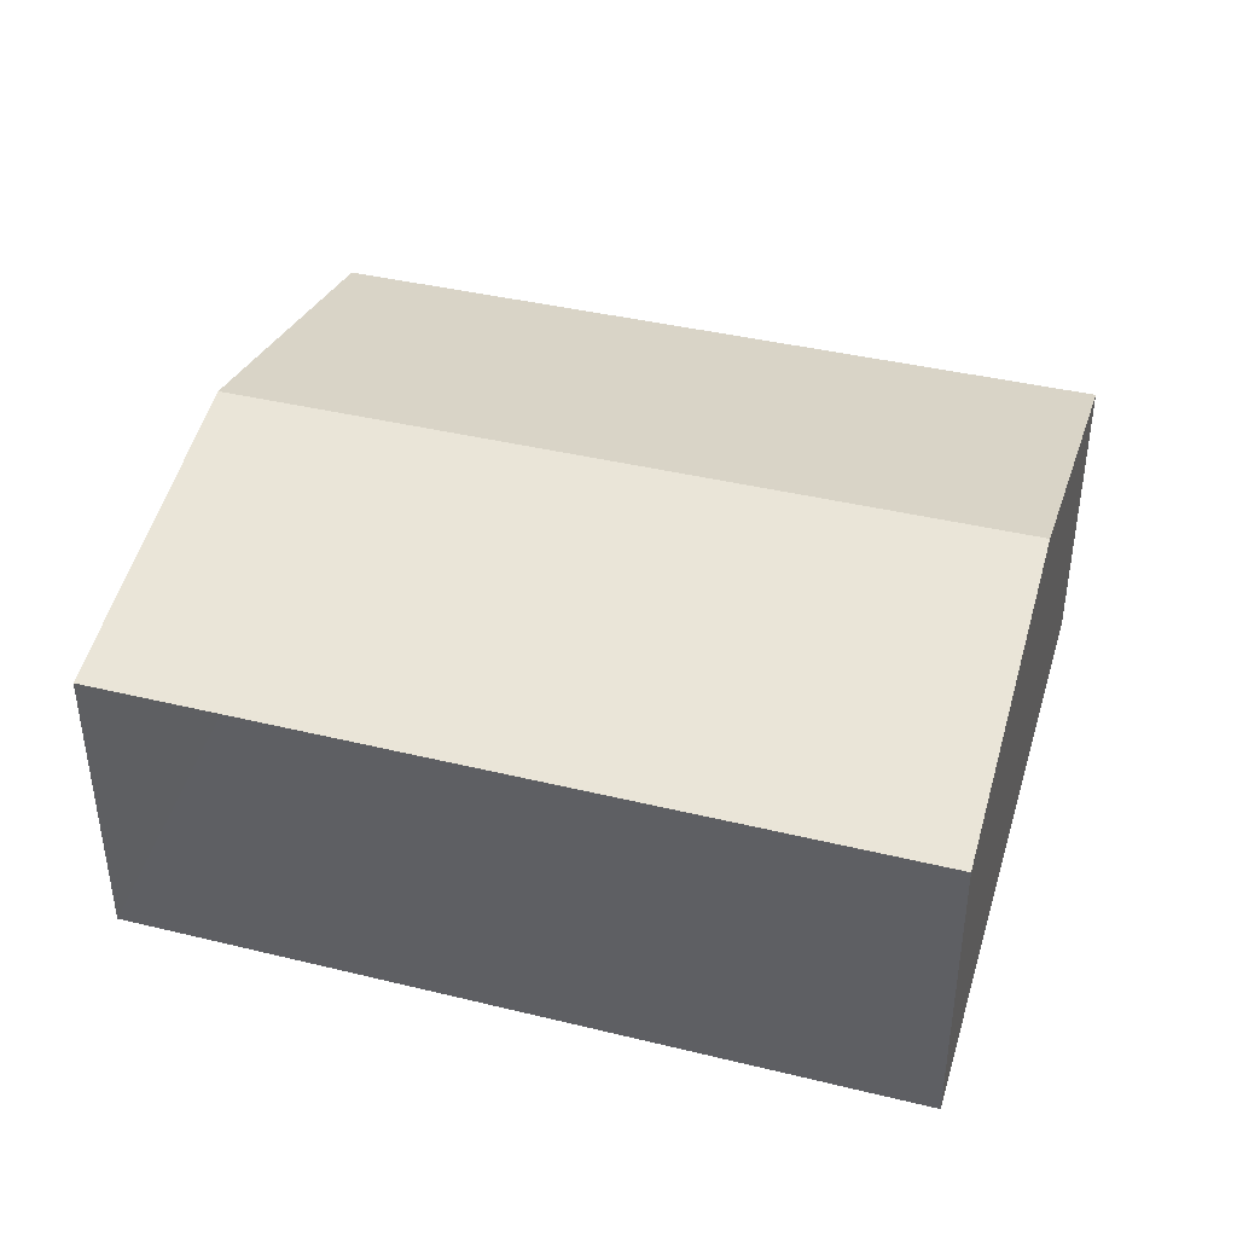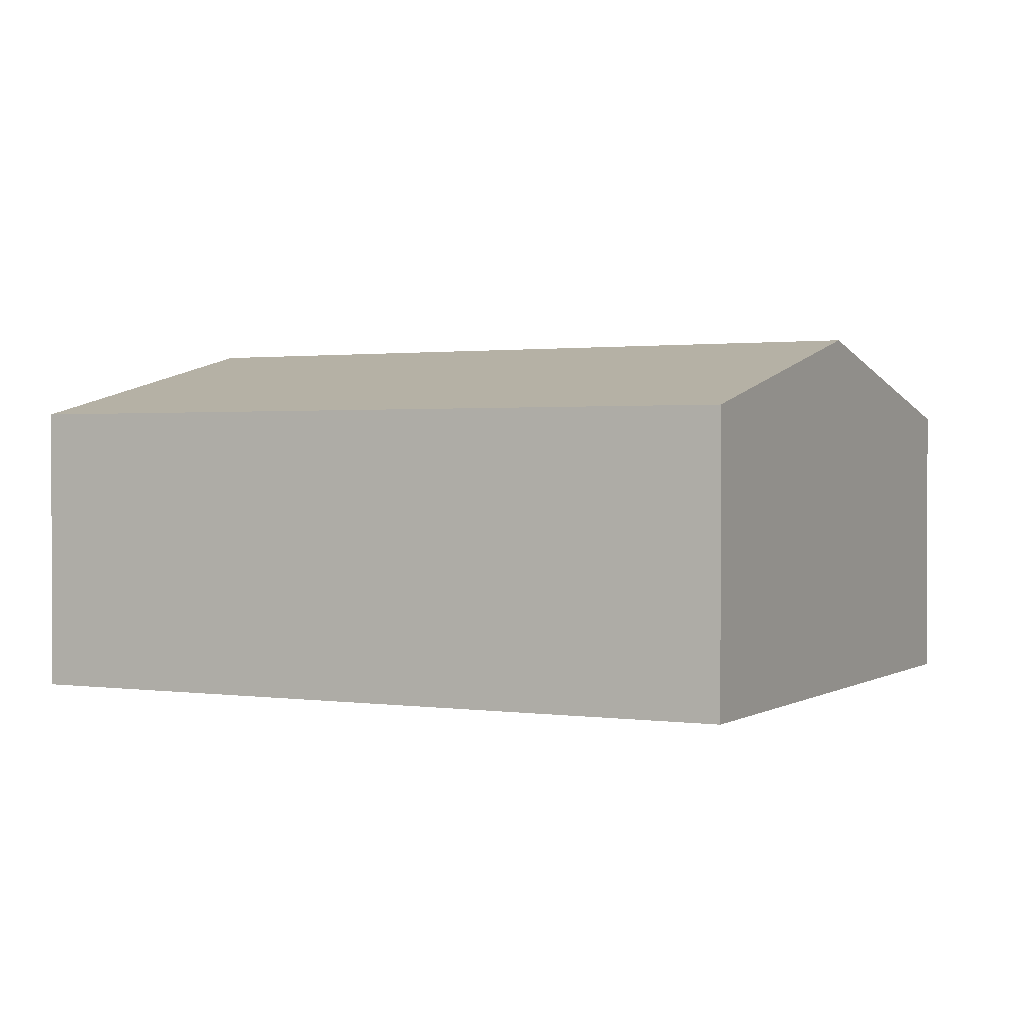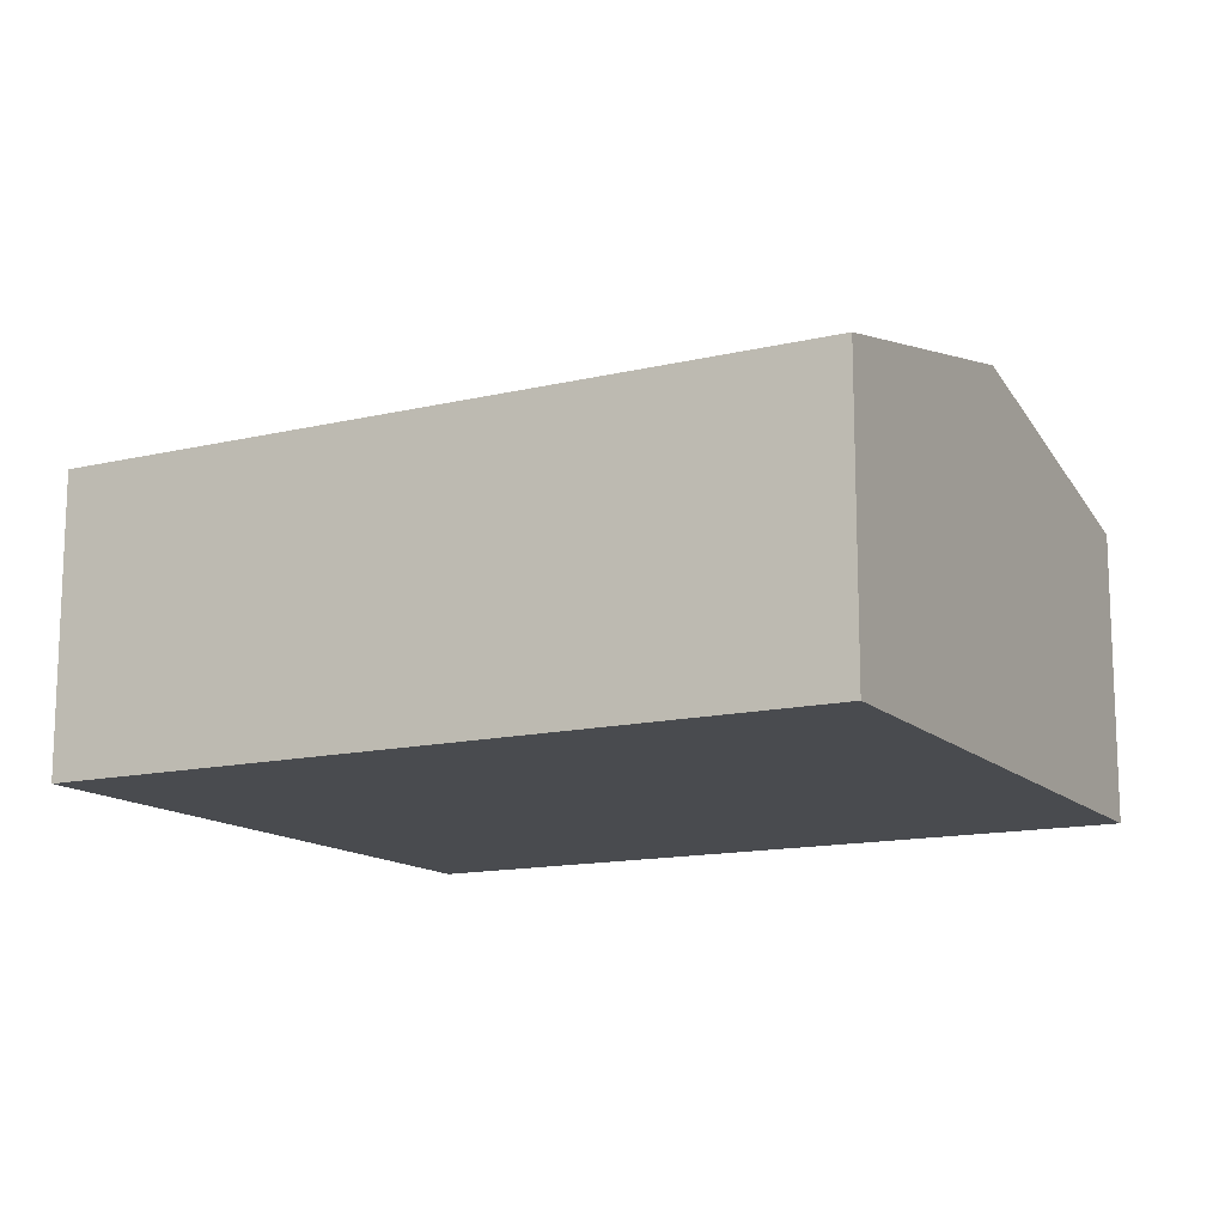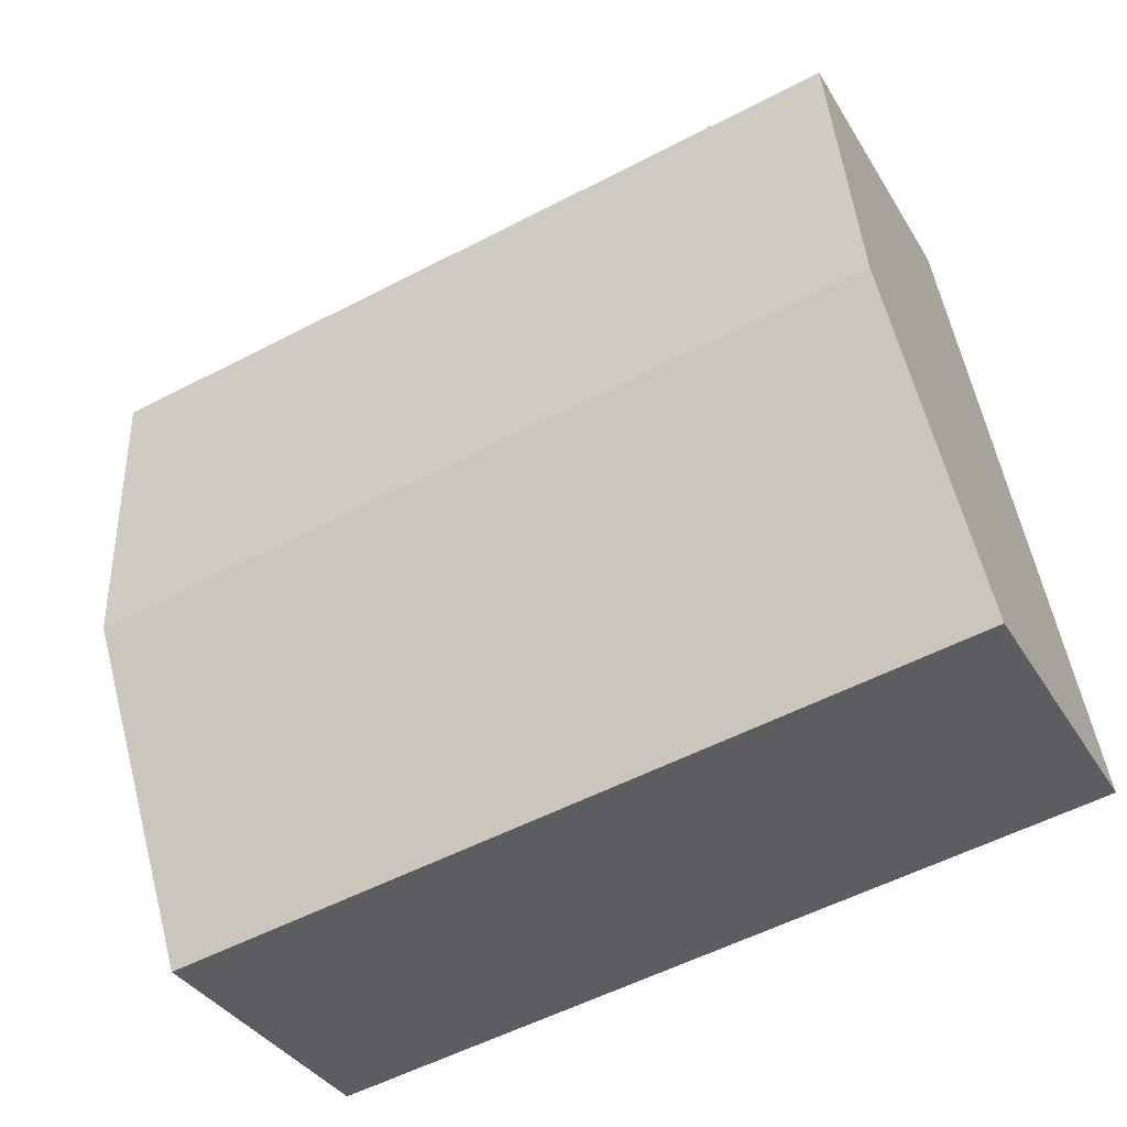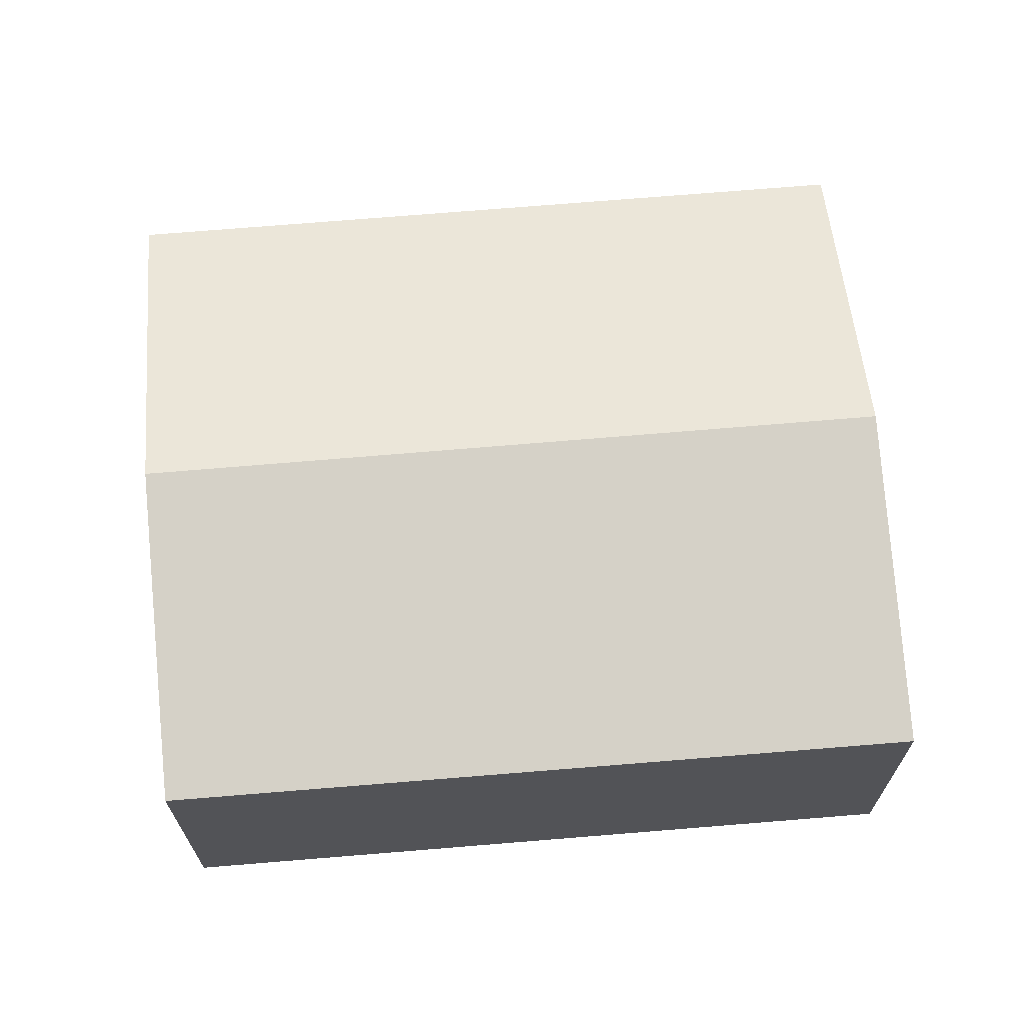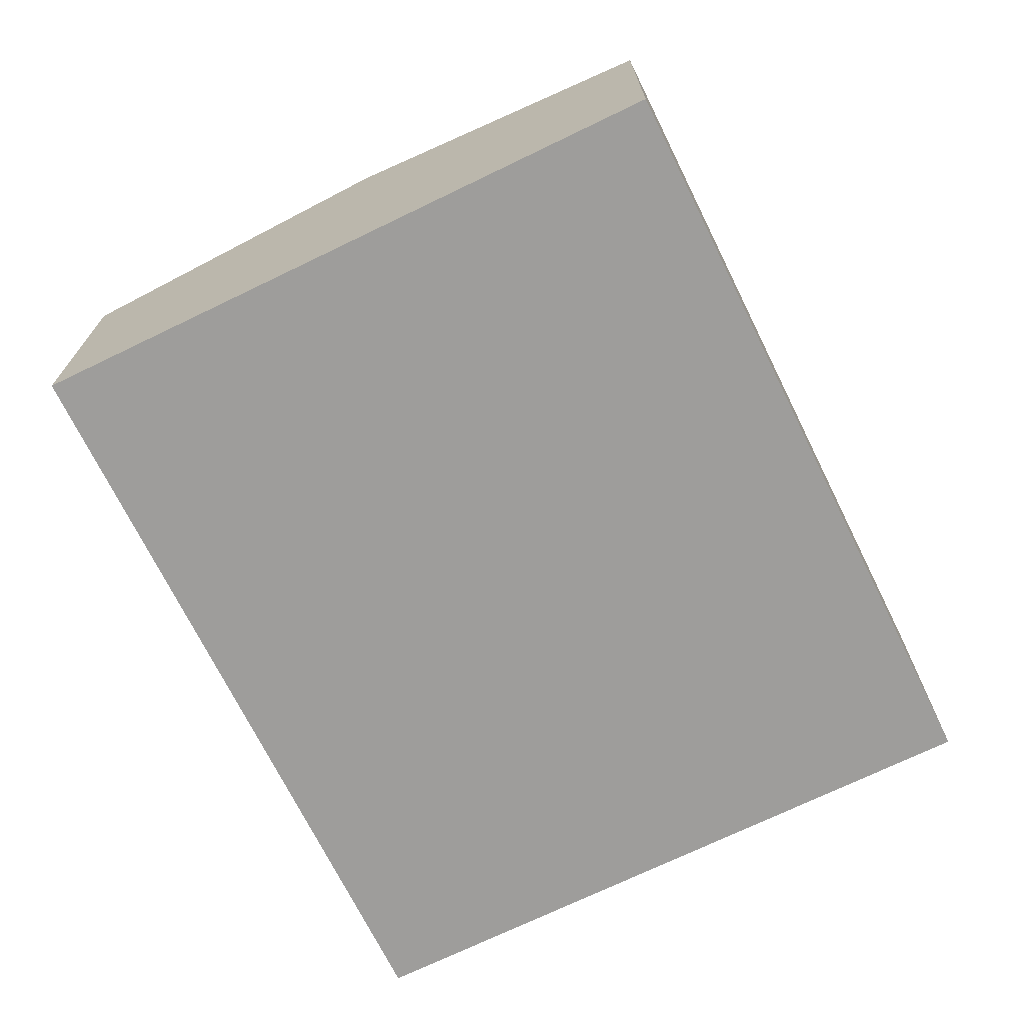
<metadata>
{"format":"obj","ext":"obj","renderer":"f3d","projection":"perspective","resolution":1024,"background":"white","views":[{"elev":40.4,"azim":-153.8,"up":"+Y"},{"elev":1.2,"azim":37.3,"up":"+Y"},{"elev":-13.7,"azim":37.8,"up":"+Y"},{"elev":-35.4,"azim":-153.0,"up":"+Z"},{"elev":67.1,"azim":-175.2,"up":"+Y"},{"elev":-70.6,"azim":125.9,"up":"+Y"}]}
</metadata>
<code>
v  0.587 3.785 3.407
v  9.028 3 5.443
v  8.426 3.785 2.058
v  6.451 3 5.886
v  1.17 3 6.795
v  7.826 3.003 -1.313
v  6.451 3.002 -1.082
v  0 2.996 1.835e-16
v  1.17 -4.161e-16 6.795
v  6.451 -3.604e-16 5.886
v  9.028 -3.333e-16 5.443
v  8.426 -1.26e-16 2.058
v  7.826 8.04e-17 -1.313
v  6.451 6.625e-17 -1.082
v  0 0 0
v  0.587 -2.086e-16 3.407
g defaultobject
f 1 2 3
f 2 1 4
f 4 1 5
f 6 1 3
f 1 6 7
f 1 7 8
f 9 4 5
f 4 9 10
f 4 10 2
f 2 10 11
f 11 3 2
f 3 11 12
f 3 12 6
f 6 12 13
f 13 7 6
f 7 13 8
f 8 13 14
f 8 14 15
f 1 9 5
f 9 1 8
f 9 8 16
f 16 8 15
f 10 12 11
f 12 10 9
f 12 9 13
f 13 9 16
f 13 16 14
f 14 16 15

</code>
